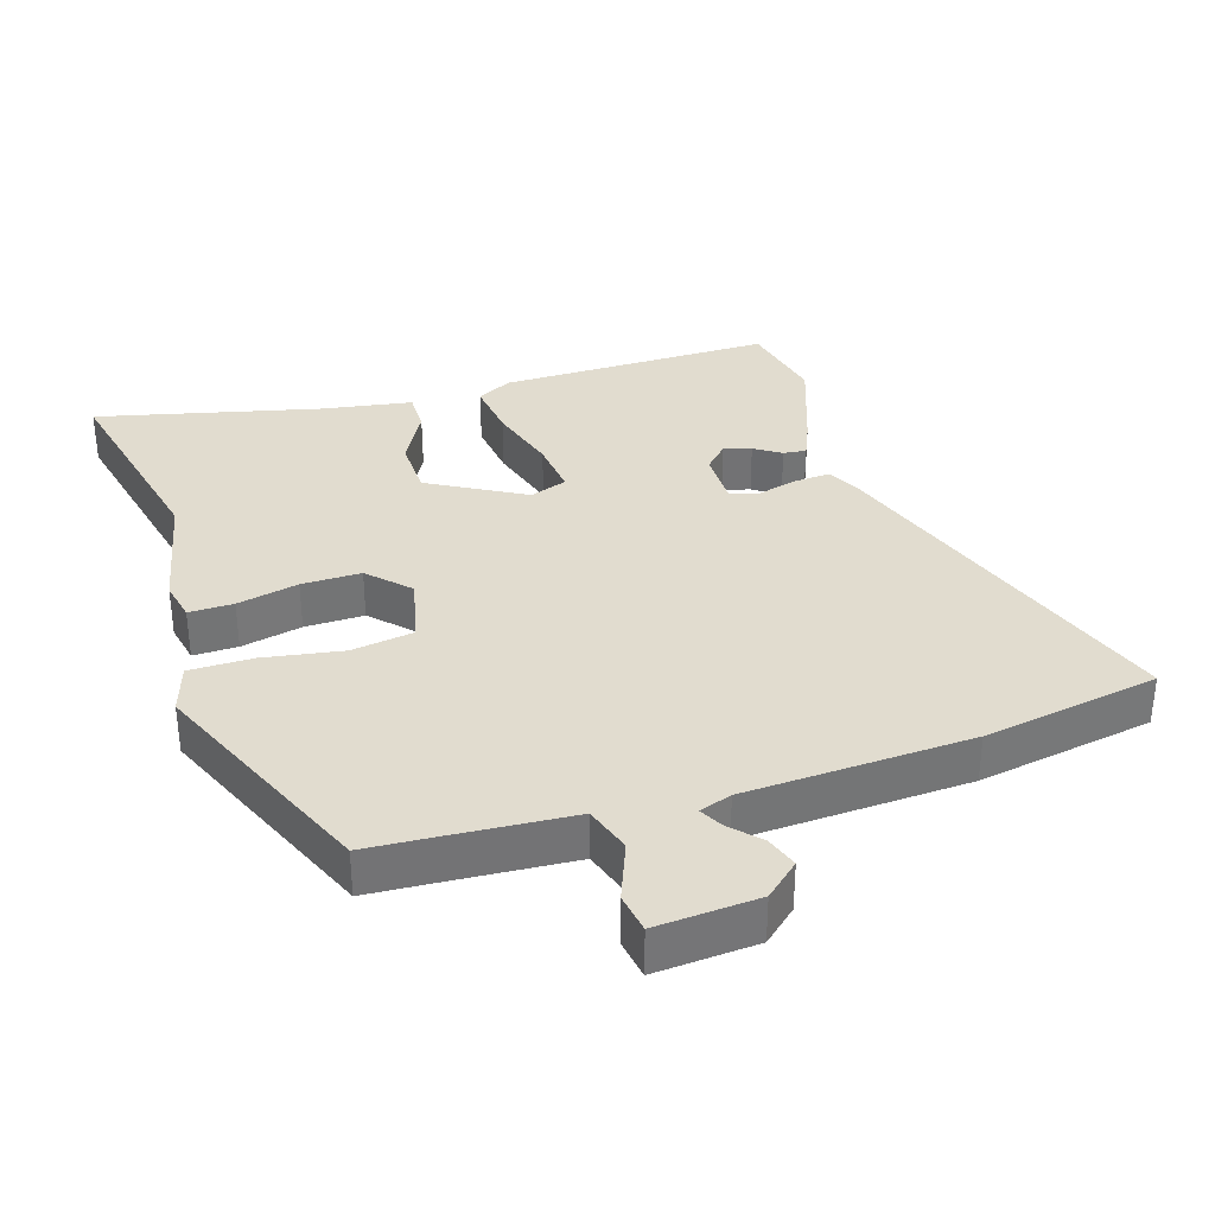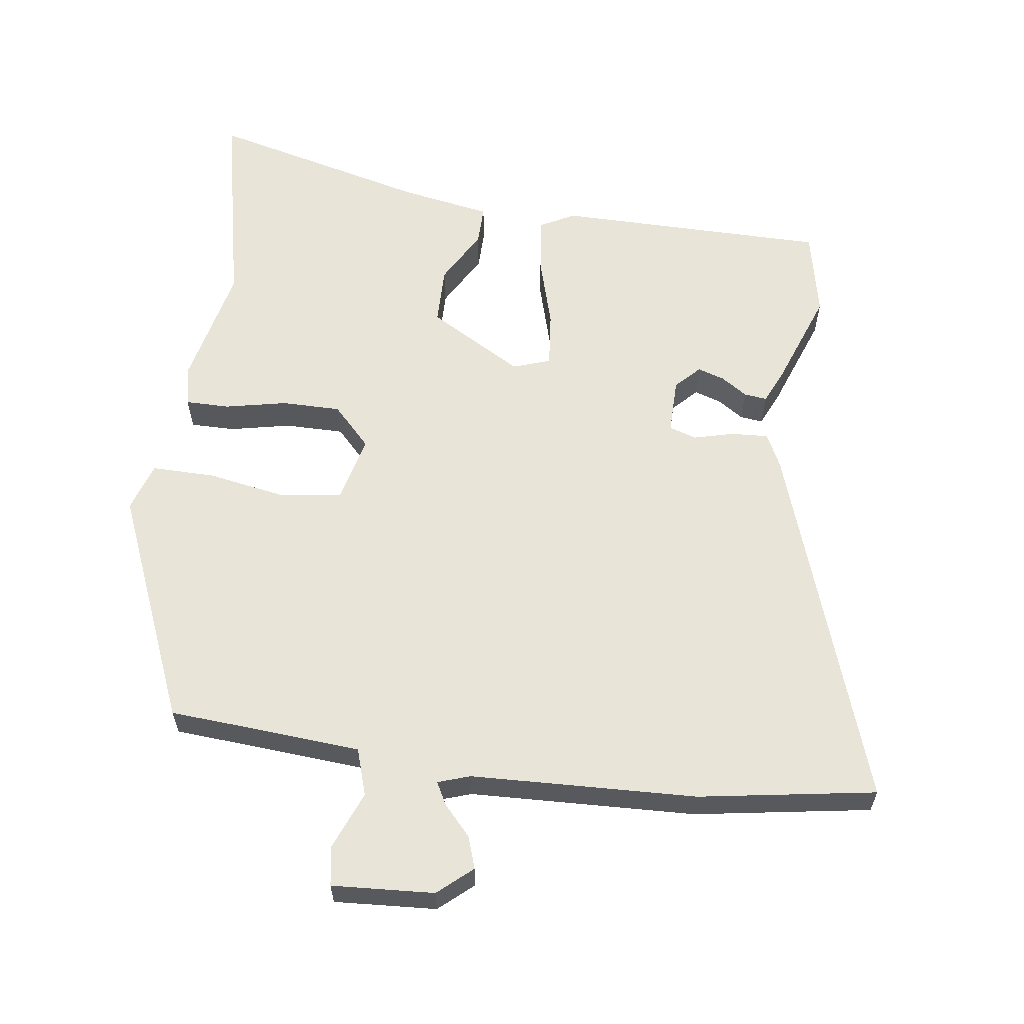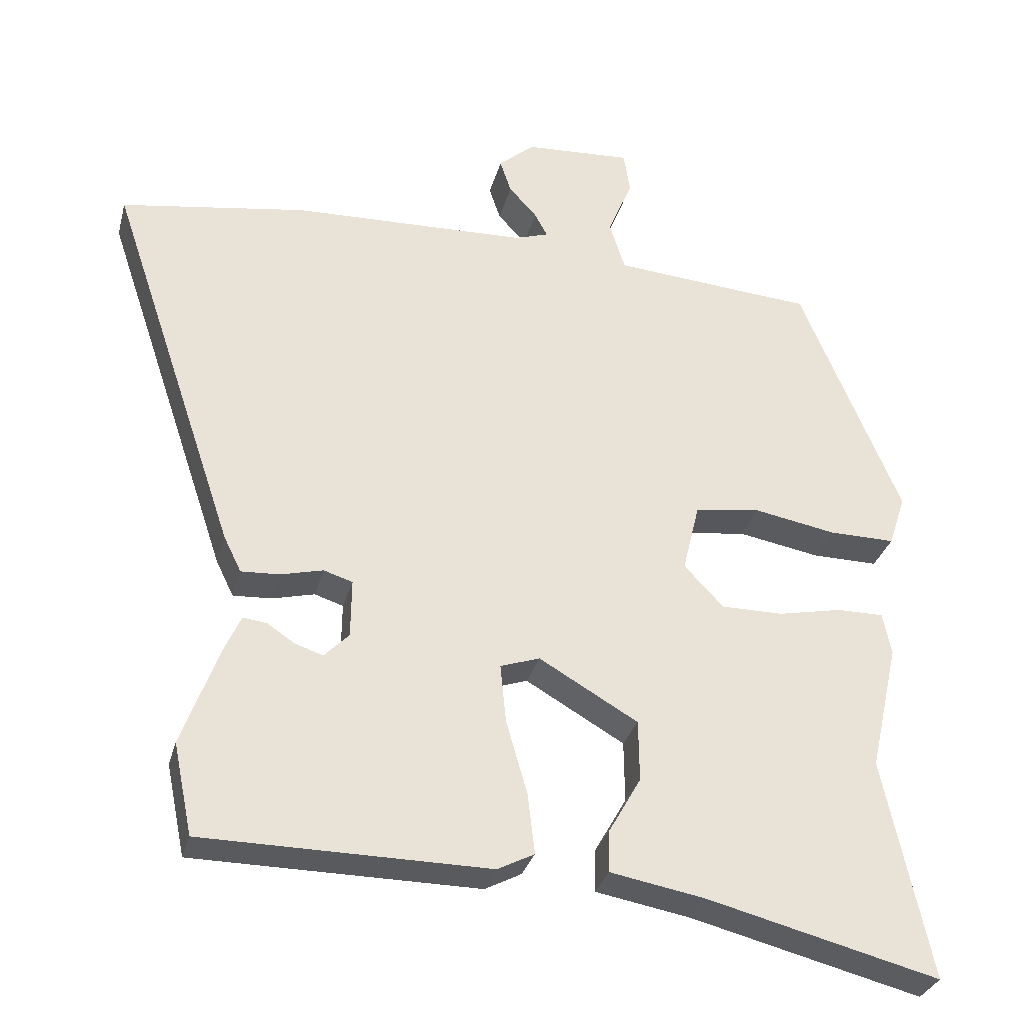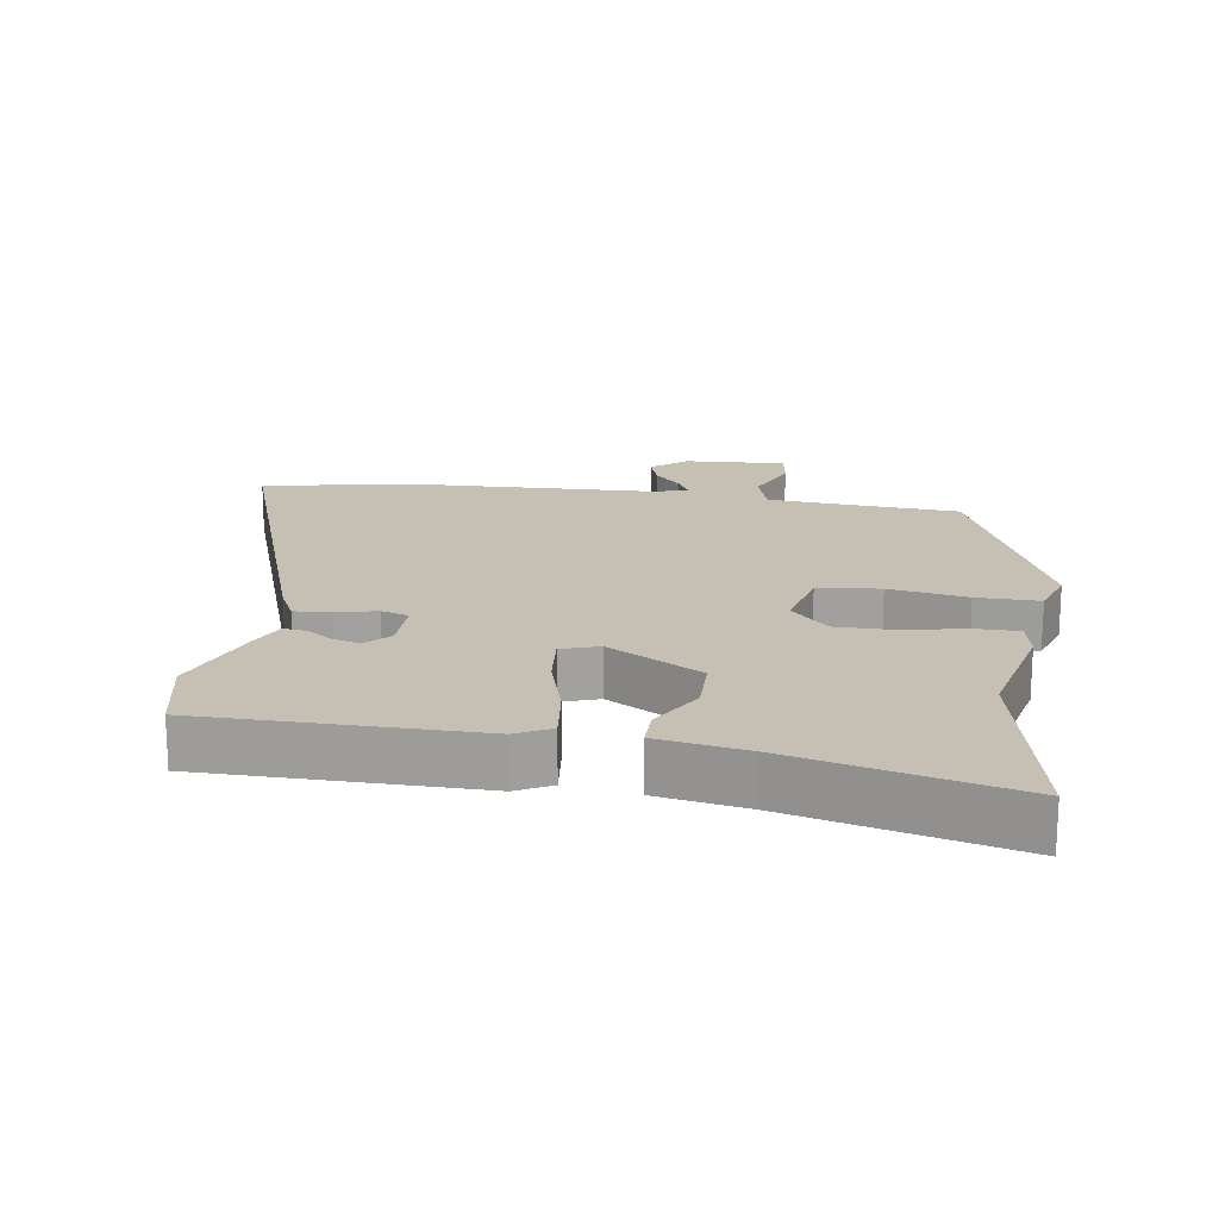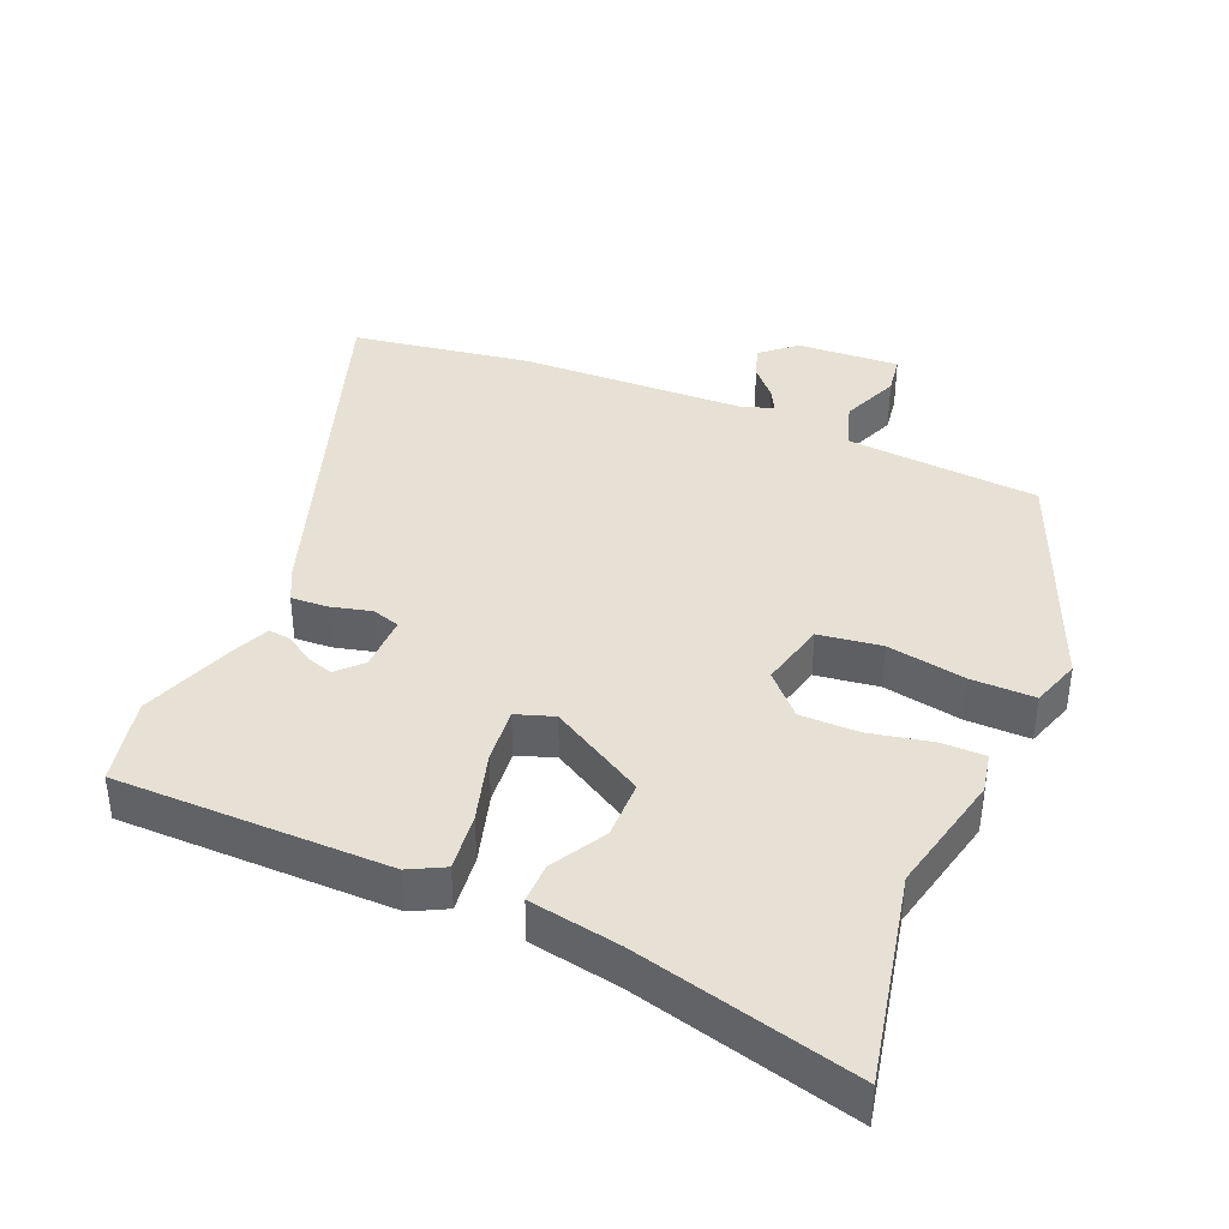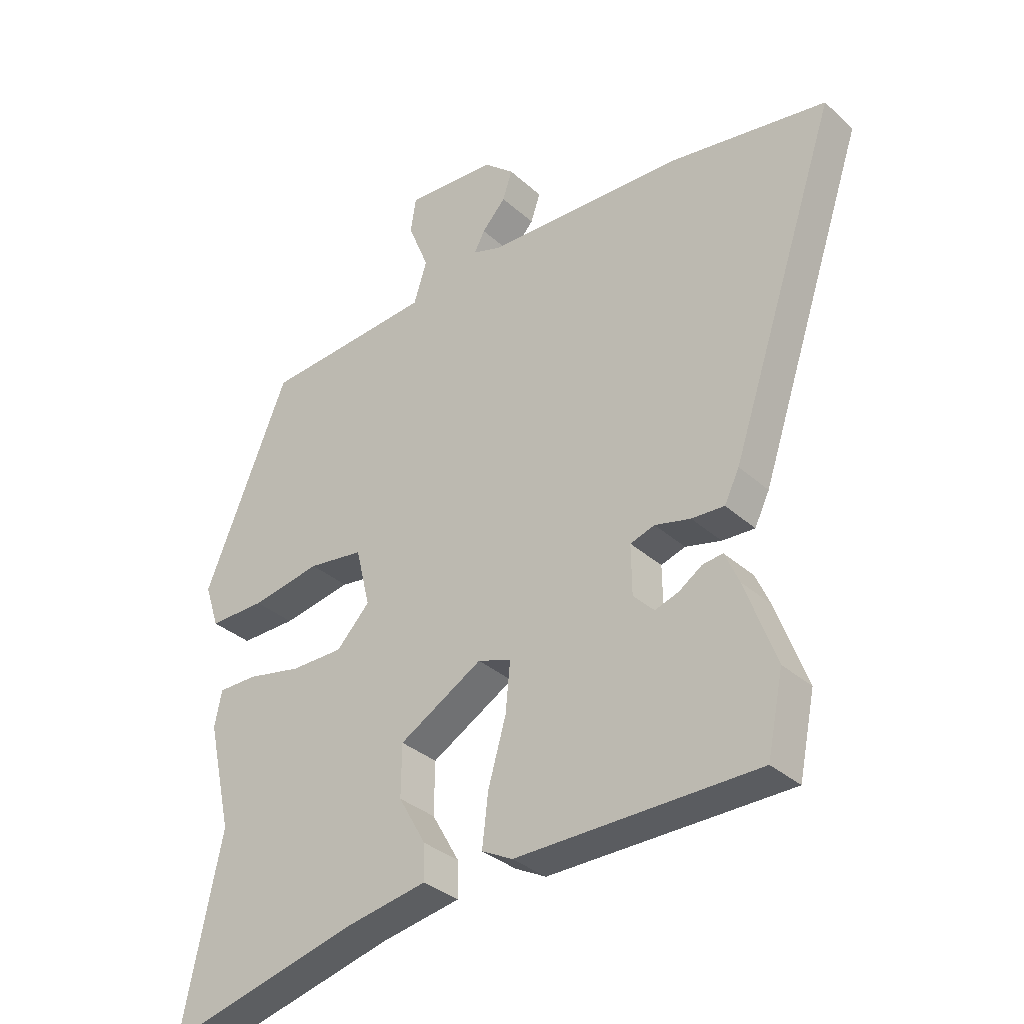
<metadata>
{"format":"obj","ext":"obj","renderer":"f3d","projection":"perspective","resolution":1024,"background":"white","views":[{"elev":34.4,"azim":-18.2,"up":"+Y"},{"elev":60.6,"azim":7.6,"up":"+Y"},{"elev":-31.2,"azim":165.6,"up":"+Z"},{"elev":18.1,"azim":-171.4,"up":"+Y"},{"elev":39.2,"azim":-157.1,"up":"+Y"},{"elev":-33.6,"azim":39.6,"up":"+Z"}]}
</metadata>
<code>
v -0.524 0.07 -0.614
v -0.458 0.07 -0.302
v -0.499 0.07 -0.12
v -0.487 0.07 -0.06
v -0.421 0.07 -0.06
v -0.33 0.07 -0.079
v -0.242 0.07 -0.079
v -0.186 0.07 -0.02
v -0.21 0.07 0.079
v -0.303 0.07 0.092
v -0.42 0.07 0.071
v -0.514 0.07 0.07
v -0.538 0.07 0.143
v -0.396 0.07 0.486
v -0.286 0.07 0.494
v -0.109 0.07 0.508
v -0.087 0.07 0.578
v -0.122 0.07 0.664
v -0.113 0.07 0.723
v 0.039 0.07 0.714
v 0.09 0.07 0.67
v 0.074 0.07 0.622
v 0.034 0.07 0.578
v 0.016 0.07 0.544
v 0.064 0.07 0.528
v 0.4 0.07 0.516
v 0.663 0.07 0.474
v 0.48 0.07 -0.069
v 0.455 0.07 -0.12
v 0.4 0.07 -0.117
v 0.34 0.07 -0.102
v 0.299 0.07 -0.115
v 0.3 0.07 -0.198
v 0.335 0.07 -0.234
v 0.375 0.07 -0.221
v 0.414 0.07 -0.195
v 0.448 0.07 -0.191
v 0.472 0.07 -0.245
v 0.524 0.07 -0.386
v 0.497 0.07 -0.516
v 0.092 0.07 -0.519
v 0.04 0.07 -0.492
v 0.05 0.07 -0.406
v 0.08 0.07 -0.301
v 0.088 0.07 -0.218
v 0.032 0.07 -0.199
v -0.108 0.07 -0.28
v -0.109 0.07 -0.367
v -0.063 0.07 -0.448
v -0.062 0.07 -0.507
v -0.196 0.07 -0.531
v -0.524 0 -0.614
v -0.458 0 -0.302
v -0.499 0 -0.12
v -0.487 0 -0.06
v -0.421 0 -0.06
v -0.33 0 -0.079
v -0.242 0 -0.079
v -0.186 0 -0.02
v -0.21 0 0.079
v -0.303 0 0.092
v -0.42 0 0.071
v -0.514 0 0.07
v -0.538 0 0.143
v -0.396 0 0.486
v -0.286 0 0.494
v -0.109 0 0.508
v -0.087 0 0.578
v -0.122 0 0.664
v -0.113 0 0.723
v 0.039 0 0.714
v 0.09 0 0.67
v 0.074 0 0.622
v 0.034 0 0.578
v 0.016 0 0.544
v 0.064 0 0.528
v 0.4 0 0.516
v 0.663 0 0.474
v 0.48 0 -0.069
v 0.455 0 -0.12
v 0.4 0 -0.117
v 0.34 0 -0.102
v 0.299 0 -0.115
v 0.3 0 -0.198
v 0.335 0 -0.234
v 0.375 0 -0.221
v 0.414 0 -0.195
v 0.448 0 -0.191
v 0.472 0 -0.245
v 0.524 0 -0.386
v 0.497 0 -0.516
v 0.092 0 -0.519
v 0.04 0 -0.492
v 0.05 0 -0.406
v 0.08 0 -0.301
v 0.088 0 -0.218
v 0.032 0 -0.199
v -0.108 0 -0.28
v -0.109 0 -0.367
v -0.063 0 -0.448
v -0.062 0 -0.507
v -0.196 0 -0.531
f 48 49 50 51
f 47 48 51 1
f 41 42 43 44
f 41 44 45
f 40 41 45
f 39 40 45
f 38 39 45
f 35 36 37 38
f 34 35 38
f 34 38 45
f 33 34 45 46
f 28 29 30 31
f 26 27 28 31
f 25 26 31 32
f 24 25 32 33
f 20 21 22 23
f 20 23 24
f 17 18 19 20
f 16 17 20 24
f 12 13 14 15
f 10 11 12 15
f 9 10 15 16
f 8 9 16 24
f 3 4 5 6
f 2 3 6 7
f 47 1 2 7
f 46 47 7 8
f 8 24 33 46
f 102 101 100 99
f 52 102 99 98
f 95 94 93 92
f 96 95 92
f 96 92 91
f 96 91 90
f 96 90 89
f 89 88 87 86
f 89 86 85
f 96 89 85
f 97 96 85 84
f 82 81 80 79
f 82 79 78 77
f 83 82 77 76
f 84 83 76 75
f 74 73 72 71
f 75 74 71
f 71 70 69 68
f 75 71 68 67
f 66 65 64 63
f 66 63 62 61
f 67 66 61 60
f 75 67 60 59
f 57 56 55 54
f 58 57 54 53
f 58 53 52 98
f 59 58 98 97
f 97 84 75 59
f 1 52 53 2
f 2 53 54 3
f 3 54 55 4
f 4 55 56 5
f 5 56 57 6
f 6 57 58 7
f 7 58 59 8
f 8 59 60 9
f 9 60 61 10
f 10 61 62 11
f 11 62 63 12
f 12 63 64 13
f 13 64 65 14
f 14 65 66 15
f 15 66 67 16
f 16 67 68 17
f 17 68 69 18
f 18 69 70 19
f 19 70 71 20
f 20 71 72 21
f 21 72 73 22
f 22 73 74 23
f 23 74 75 24
f 24 75 76 25
f 25 76 77 26
f 26 77 78 27
f 27 78 79 28
f 28 79 80 29
f 29 80 81 30
f 30 81 82 31
f 31 82 83 32
f 32 83 84 33
f 33 84 85 34
f 34 85 86 35
f 35 86 87 36
f 36 87 88 37
f 37 88 89 38
f 38 89 90 39
f 39 90 91 40
f 40 91 92 41
f 41 92 93 42
f 42 93 94 43
f 43 94 95 44
f 44 95 96 45
f 45 96 97 46
f 46 97 98 47
f 47 98 99 48
f 48 99 100 49
f 49 100 101 50
f 50 101 102 51
f 51 102 52 1

</code>
